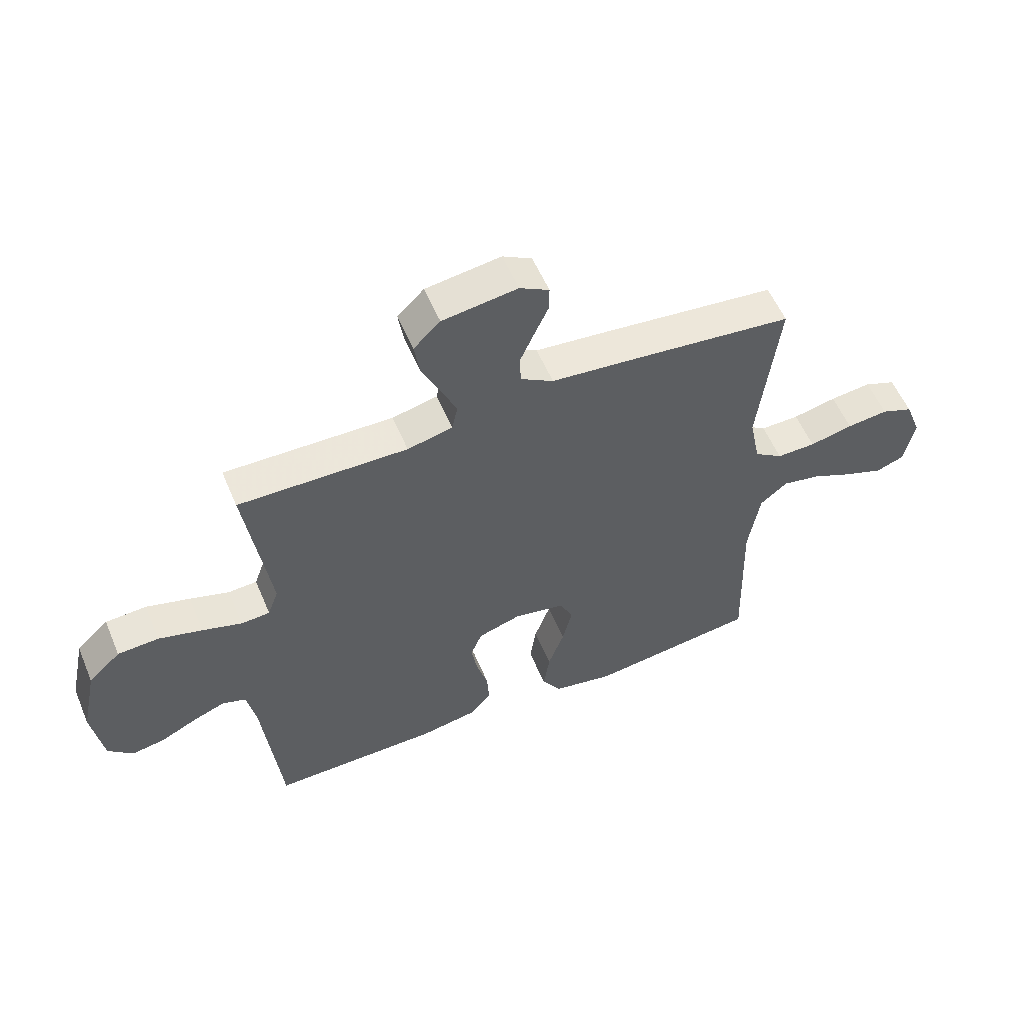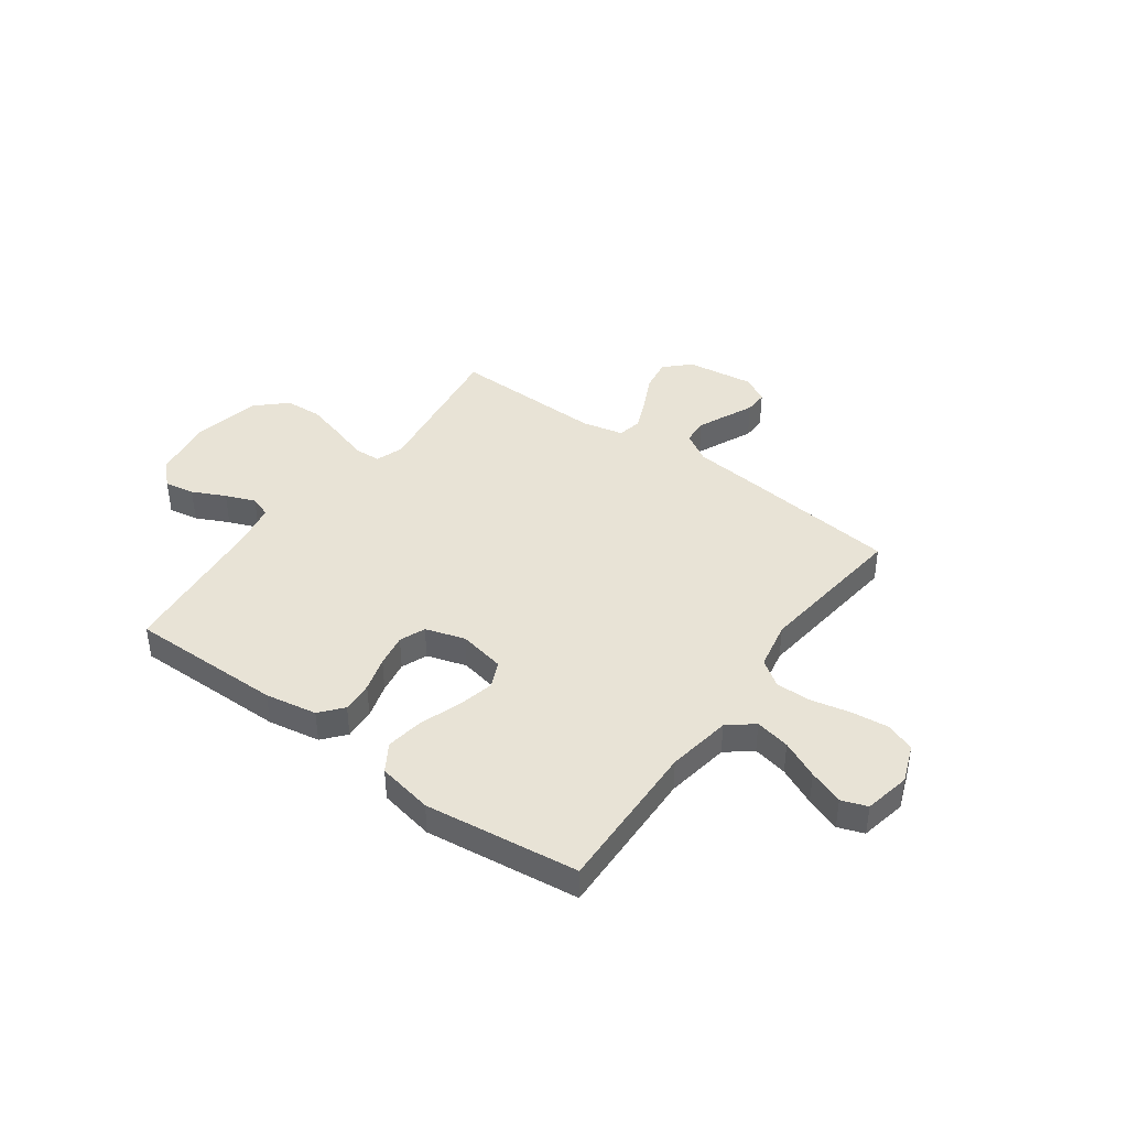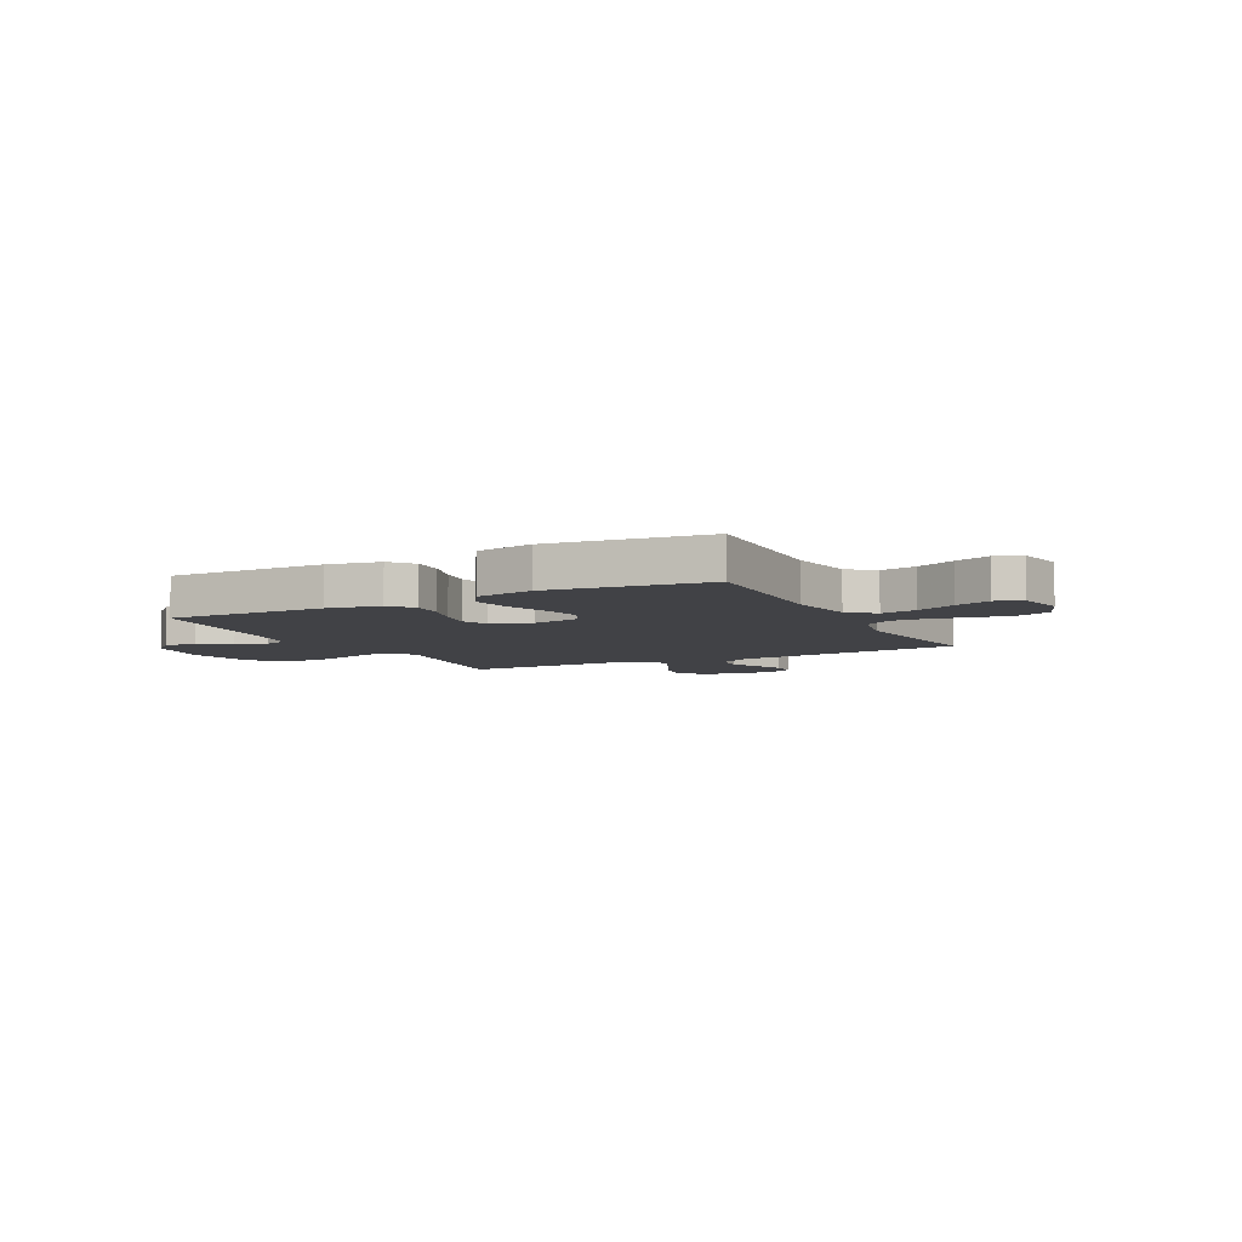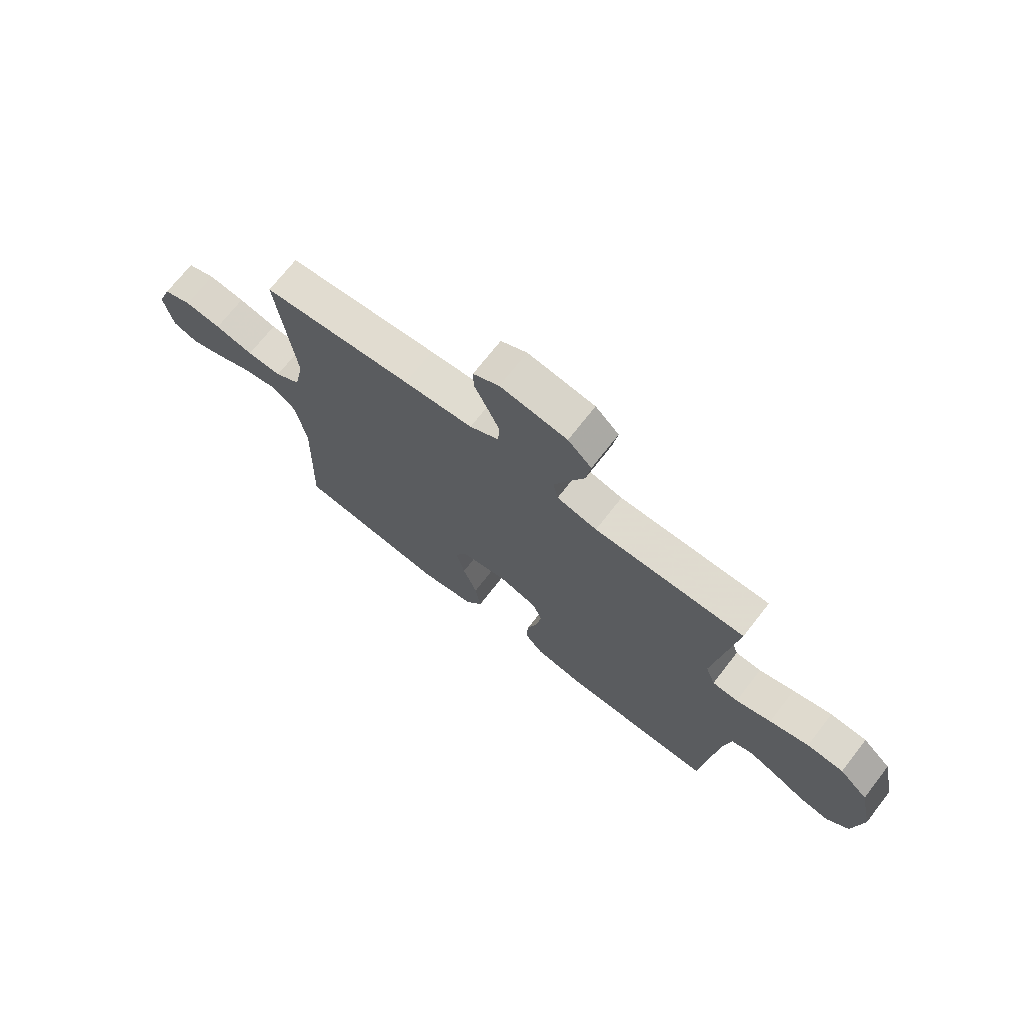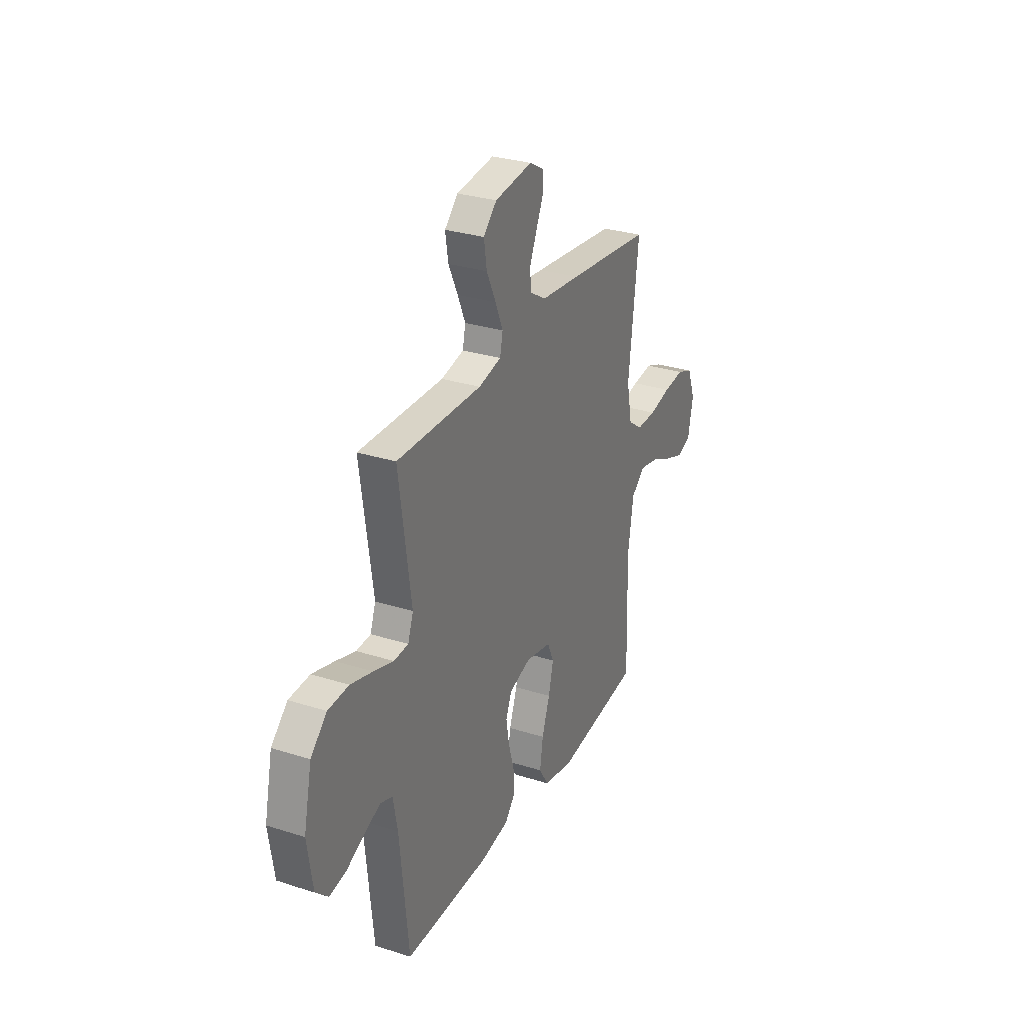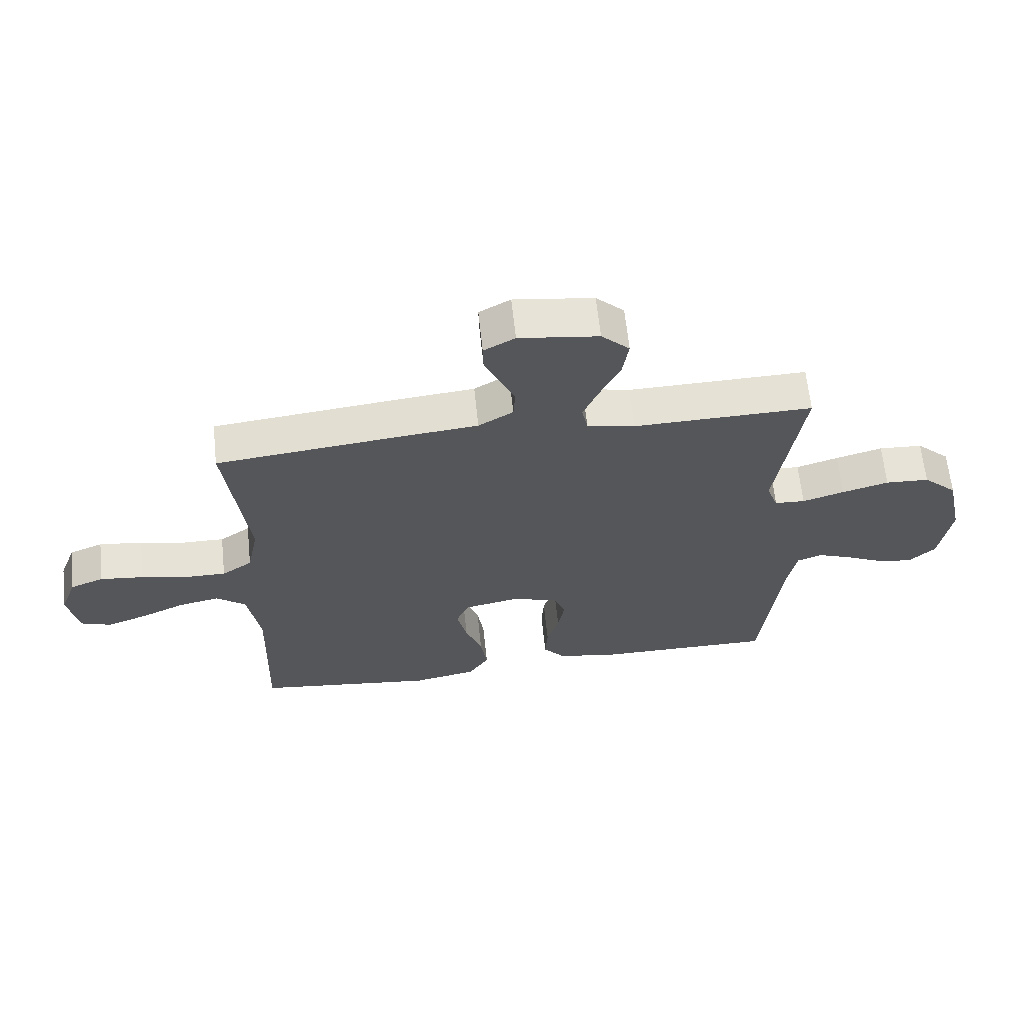
<metadata>
{"format":"obj","ext":"obj","renderer":"f3d","projection":"perspective","resolution":1024,"background":"white","views":[{"elev":56.2,"azim":157.2,"up":"+Z"},{"elev":41.6,"azim":-144.0,"up":"+Y"},{"elev":-6.6,"azim":-153.0,"up":"+Y"},{"elev":71.0,"azim":37.9,"up":"+Z"},{"elev":29.7,"azim":115.0,"up":"+Z"},{"elev":63.8,"azim":-6.0,"up":"+Z"}]}
</metadata>
<code>
v 0.5 0.07 -0.5
v 0.2 0.07 -0.498
v 0.099 0.07 -0.48
v 0.062 0.07 -0.436
v 0.066 0.07 -0.375
v 0.086 0.07 -0.307
v 0.097 0.07 -0.243
v 0.077 0.07 -0.193
v 0 0.07 -0.169
v -0.091 0.07 -0.187
v -0.114 0.07 -0.238
v -0.097 0.07 -0.31
v -0.069 0.07 -0.389
v -0.058 0.07 -0.462
v -0.092 0.07 -0.516
v -0.2 0.07 -0.537
v -0.5 0.07 -0.5
v -0.491 0.07 -0.2
v -0.511 0.07 -0.075
v -0.56 0.07 -0.035
v -0.628 0.07 -0.049
v -0.702 0.07 -0.083
v -0.77 0.07 -0.108
v -0.82 0.07 -0.09
v -0.838 0.07 0
v -0.81 0.07 0.074
v -0.754 0.07 0.096
v -0.681 0.07 0.088
v -0.604 0.07 0.071
v -0.535 0.07 0.07
v -0.484 0.07 0.105
v -0.465 0.07 0.2
v -0.5 0.07 0.5
v -0.2 0.07 0.533
v -0.062 0.07 0.547
v -0.004 0.07 0.582
v -0.001 0.07 0.632
v -0.026 0.07 0.689
v -0.051 0.07 0.744
v -0.052 0.07 0.79
v 0 0.07 0.819
v 0.133 0.07 0.801
v 0.18 0.07 0.755
v 0.17 0.07 0.691
v 0.137 0.07 0.622
v 0.11 0.07 0.559
v 0.12 0.07 0.512
v 0.2 0.07 0.494
v 0.5 0.07 0.5
v 0.457 0.07 0.2
v 0.476 0.07 0.147
v 0.527 0.07 0.144
v 0.597 0.07 0.166
v 0.675 0.07 0.188
v 0.748 0.07 0.184
v 0.805 0.07 0.13
v 0.833 0.07 0
v 0.814 0.07 -0.123
v 0.77 0.07 -0.165
v 0.711 0.07 -0.155
v 0.647 0.07 -0.124
v 0.589 0.07 -0.101
v 0.547 0.07 -0.116
v 0.531 0.07 -0.2
v 0.5 0 -0.5
v 0.2 0 -0.498
v 0.099 0 -0.48
v 0.062 0 -0.436
v 0.066 0 -0.375
v 0.086 0 -0.307
v 0.097 0 -0.243
v 0.077 0 -0.193
v 0 0 -0.169
v -0.091 0 -0.187
v -0.114 0 -0.238
v -0.097 0 -0.31
v -0.069 0 -0.389
v -0.058 0 -0.462
v -0.092 0 -0.516
v -0.2 0 -0.537
v -0.5 0 -0.5
v -0.491 0 -0.2
v -0.511 0 -0.075
v -0.56 0 -0.035
v -0.628 0 -0.049
v -0.702 0 -0.083
v -0.77 0 -0.108
v -0.82 0 -0.09
v -0.838 0 0
v -0.81 0 0.074
v -0.754 0 0.096
v -0.681 0 0.088
v -0.604 0 0.071
v -0.535 0 0.07
v -0.484 0 0.105
v -0.465 0 0.2
v -0.5 0 0.5
v -0.2 0 0.533
v -0.062 0 0.547
v -0.004 0 0.582
v -0.001 0 0.632
v -0.026 0 0.689
v -0.051 0 0.744
v -0.052 0 0.79
v 0 0 0.819
v 0.133 0 0.801
v 0.18 0 0.755
v 0.17 0 0.691
v 0.137 0 0.622
v 0.11 0 0.559
v 0.12 0 0.512
v 0.2 0 0.494
v 0.5 0 0.5
v 0.457 0 0.2
v 0.476 0 0.147
v 0.527 0 0.144
v 0.597 0 0.166
v 0.675 0 0.188
v 0.748 0 0.184
v 0.805 0 0.13
v 0.833 0 0
v 0.814 0 -0.123
v 0.77 0 -0.165
v 0.711 0 -0.155
v 0.647 0 -0.124
v 0.589 0 -0.101
v 0.547 0 -0.116
v 0.531 0 -0.2
f 58 59 60 61
f 58 61 62
f 57 58 62
f 56 57 62 63
f 52 53 54 55
f 52 55 56 63
f 48 49 50
f 47 48 50 51
f 42 43 44 45
f 42 45 46
f 41 42 46
f 38 39 40 41
f 37 38 41 46
f 36 37 46 47
f 32 33 34 35
f 31 32 35 36
f 26 27 28 29
f 24 25 26 29
f 24 29 30
f 21 22 23 24
f 21 24 30
f 20 21 30 31
f 15 16 17 18
f 15 18 19
f 12 13 14 15
f 11 12 15 19
f 10 11 19 20
f 3 4 5 6
f 3 6 7
f 64 1 2 3
f 64 3 7
f 51 52 63 64
f 51 64 7 8
f 47 51 8 9
f 20 31 36 47
f 9 10 20 47
f 125 124 123 122
f 126 125 122
f 126 122 121
f 127 126 121 120
f 119 118 117 116
f 127 120 119 116
f 114 113 112
f 115 114 112 111
f 109 108 107 106
f 110 109 106
f 110 106 105
f 105 104 103 102
f 110 105 102 101
f 111 110 101 100
f 99 98 97 96
f 100 99 96 95
f 93 92 91 90
f 93 90 89 88
f 94 93 88
f 88 87 86 85
f 94 88 85
f 95 94 85 84
f 82 81 80 79
f 83 82 79
f 79 78 77 76
f 83 79 76 75
f 84 83 75 74
f 70 69 68 67
f 71 70 67
f 67 66 65 128
f 71 67 128
f 128 127 116 115
f 72 71 128 115
f 73 72 115 111
f 111 100 95 84
f 111 84 74 73
f 1 65 66 2
f 2 66 67 3
f 3 67 68 4
f 4 68 69 5
f 5 69 70 6
f 6 70 71 7
f 7 71 72 8
f 8 72 73 9
f 9 73 74 10
f 10 74 75 11
f 11 75 76 12
f 12 76 77 13
f 13 77 78 14
f 14 78 79 15
f 15 79 80 16
f 16 80 81 17
f 17 81 82 18
f 18 82 83 19
f 19 83 84 20
f 20 84 85 21
f 21 85 86 22
f 22 86 87 23
f 23 87 88 24
f 24 88 89 25
f 25 89 90 26
f 26 90 91 27
f 27 91 92 28
f 28 92 93 29
f 29 93 94 30
f 30 94 95 31
f 31 95 96 32
f 32 96 97 33
f 33 97 98 34
f 34 98 99 35
f 35 99 100 36
f 36 100 101 37
f 37 101 102 38
f 38 102 103 39
f 39 103 104 40
f 40 104 105 41
f 41 105 106 42
f 42 106 107 43
f 43 107 108 44
f 44 108 109 45
f 45 109 110 46
f 46 110 111 47
f 47 111 112 48
f 48 112 113 49
f 49 113 114 50
f 50 114 115 51
f 51 115 116 52
f 52 116 117 53
f 53 117 118 54
f 54 118 119 55
f 55 119 120 56
f 56 120 121 57
f 57 121 122 58
f 58 122 123 59
f 59 123 124 60
f 60 124 125 61
f 61 125 126 62
f 62 126 127 63
f 63 127 128 64
f 64 128 65 1

</code>
